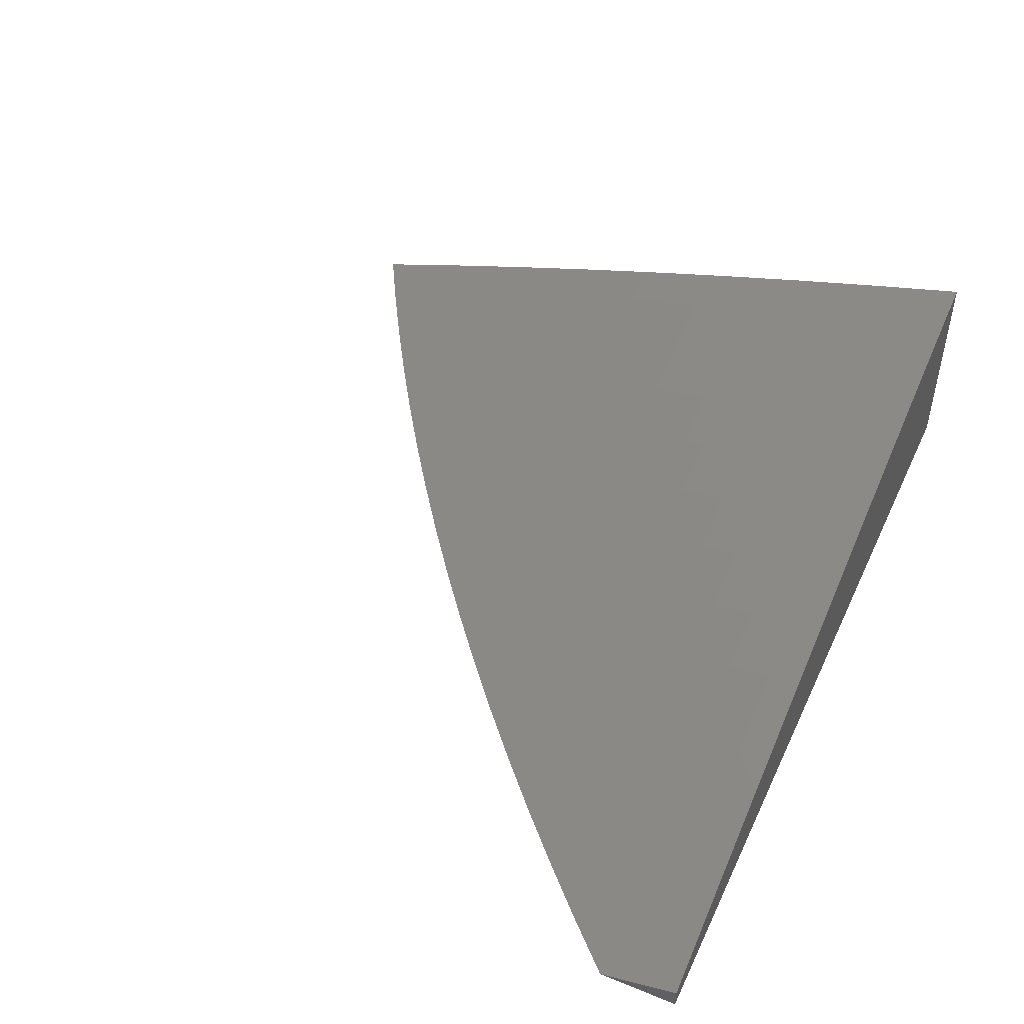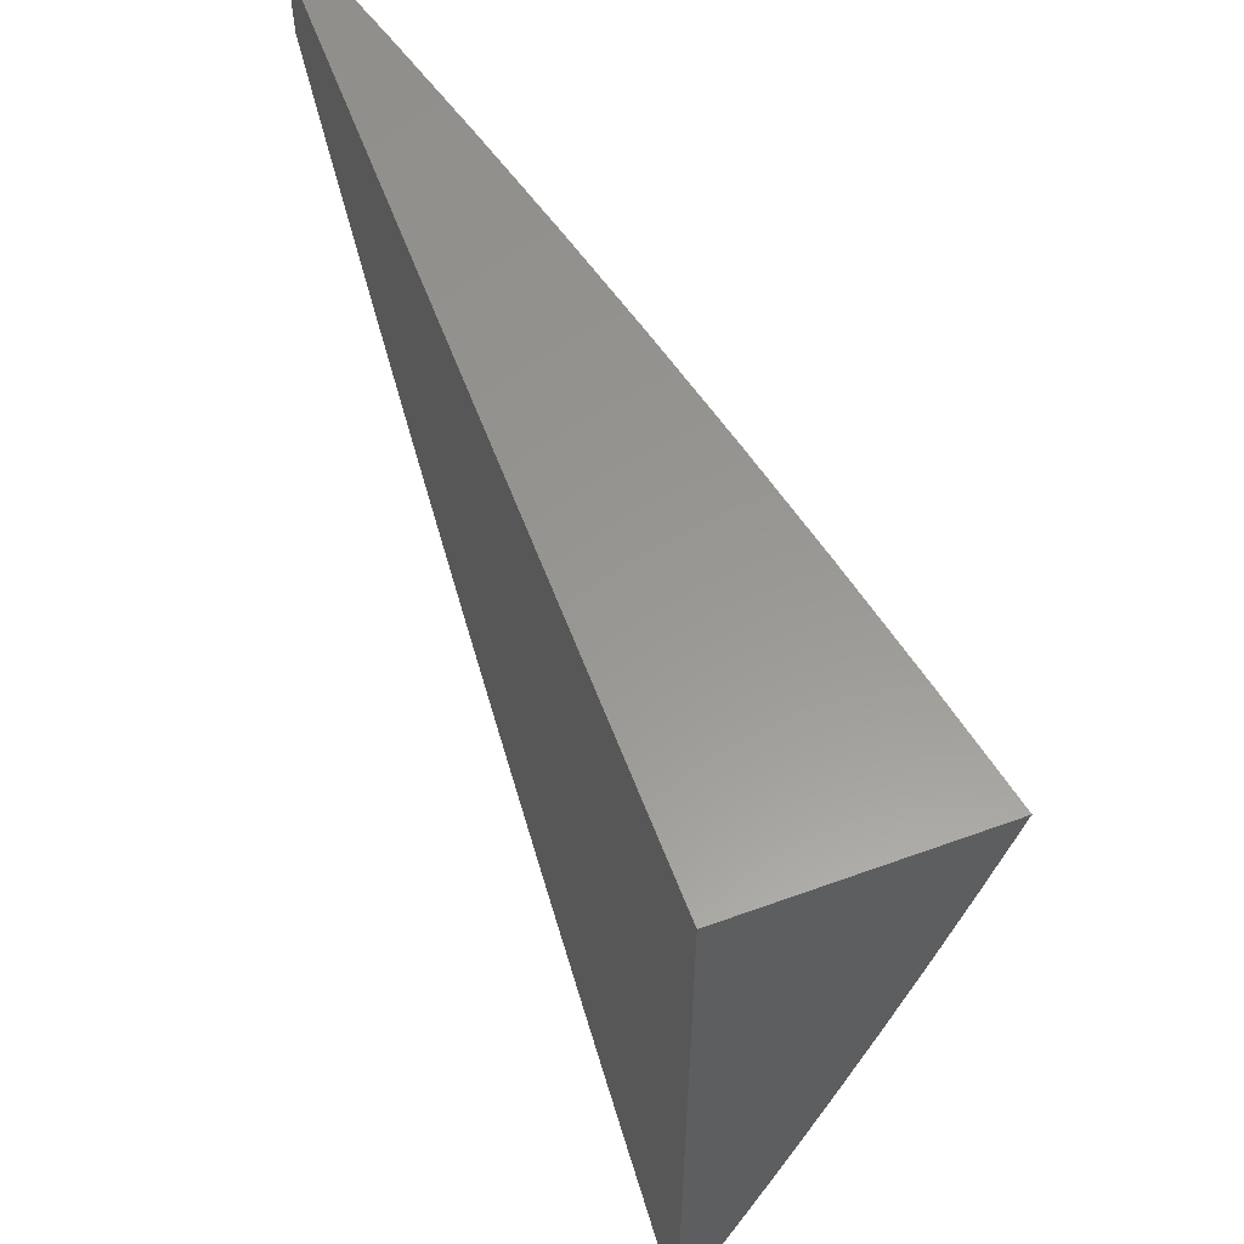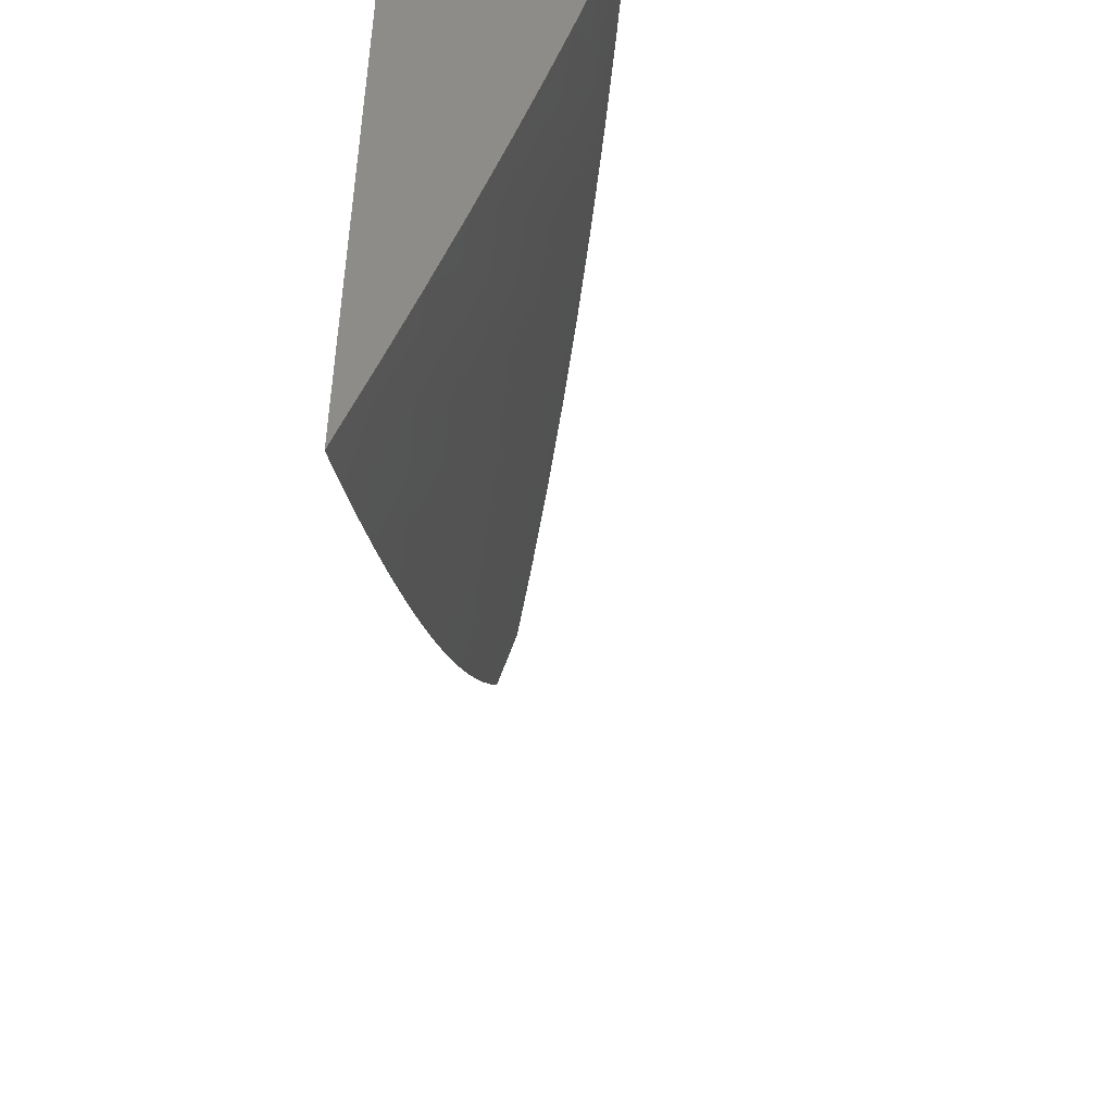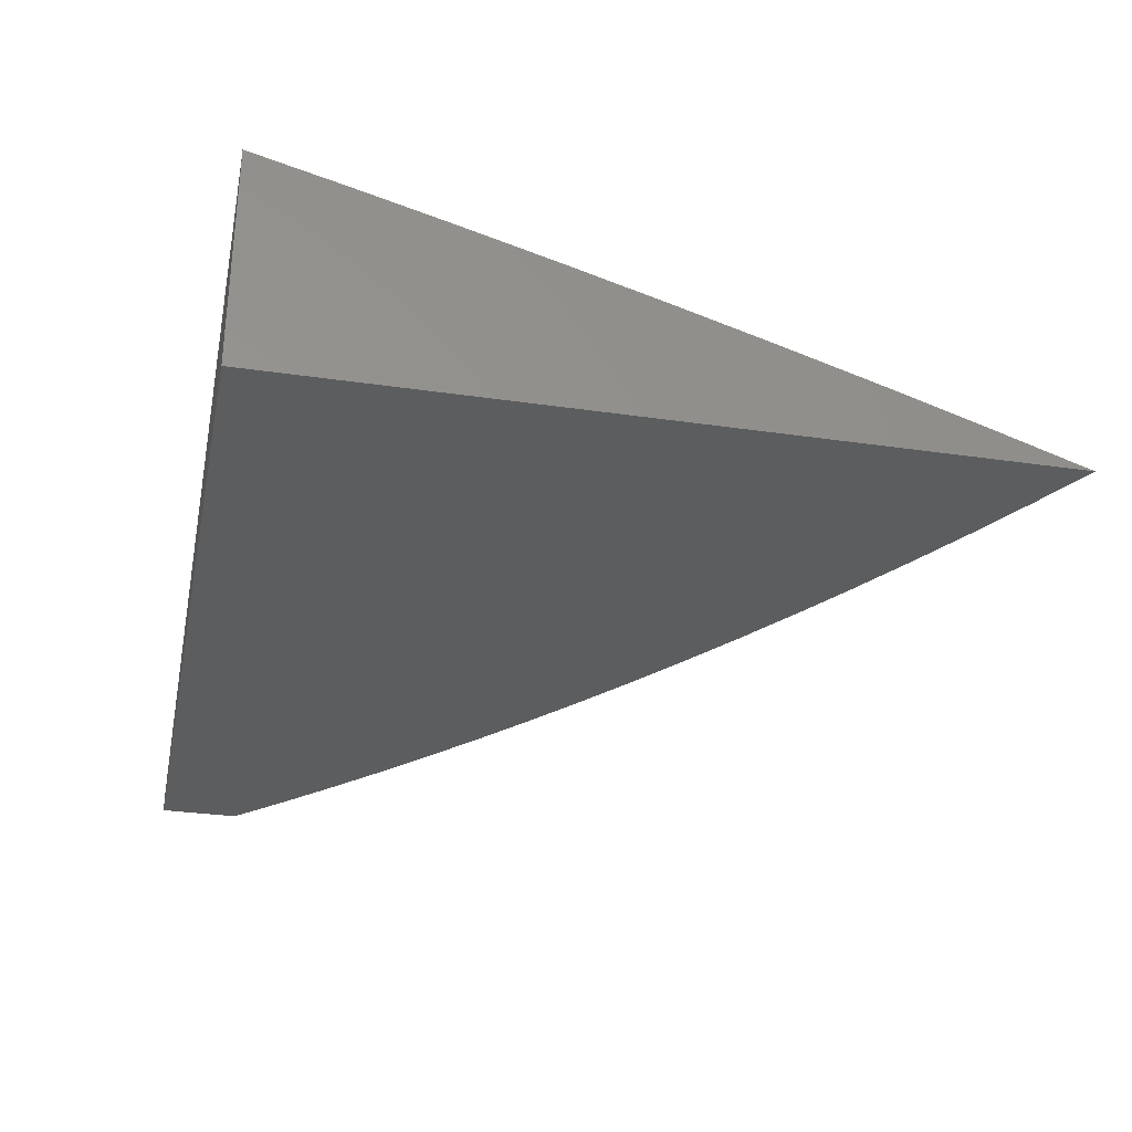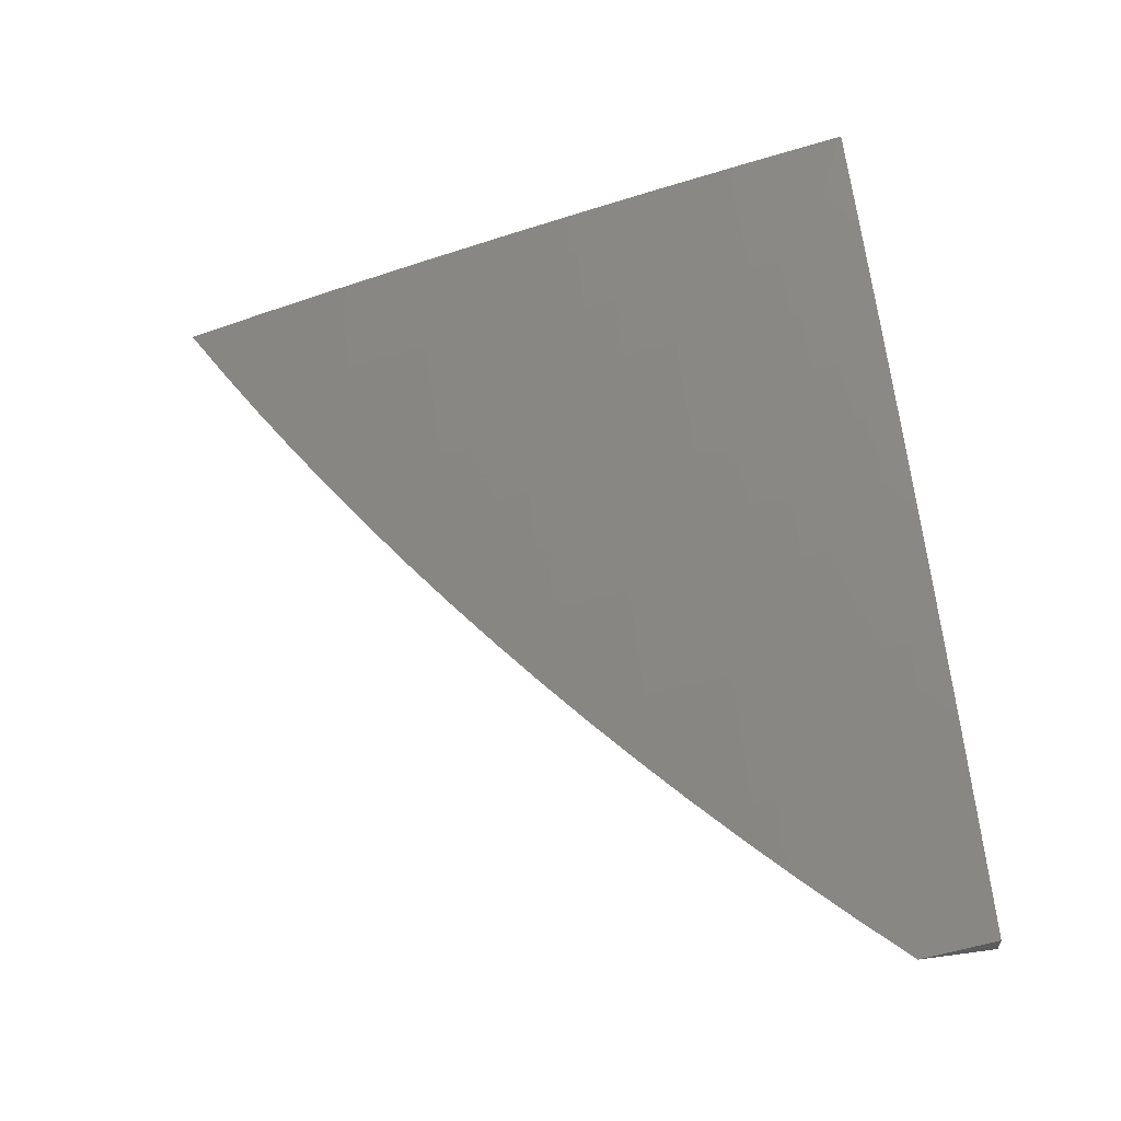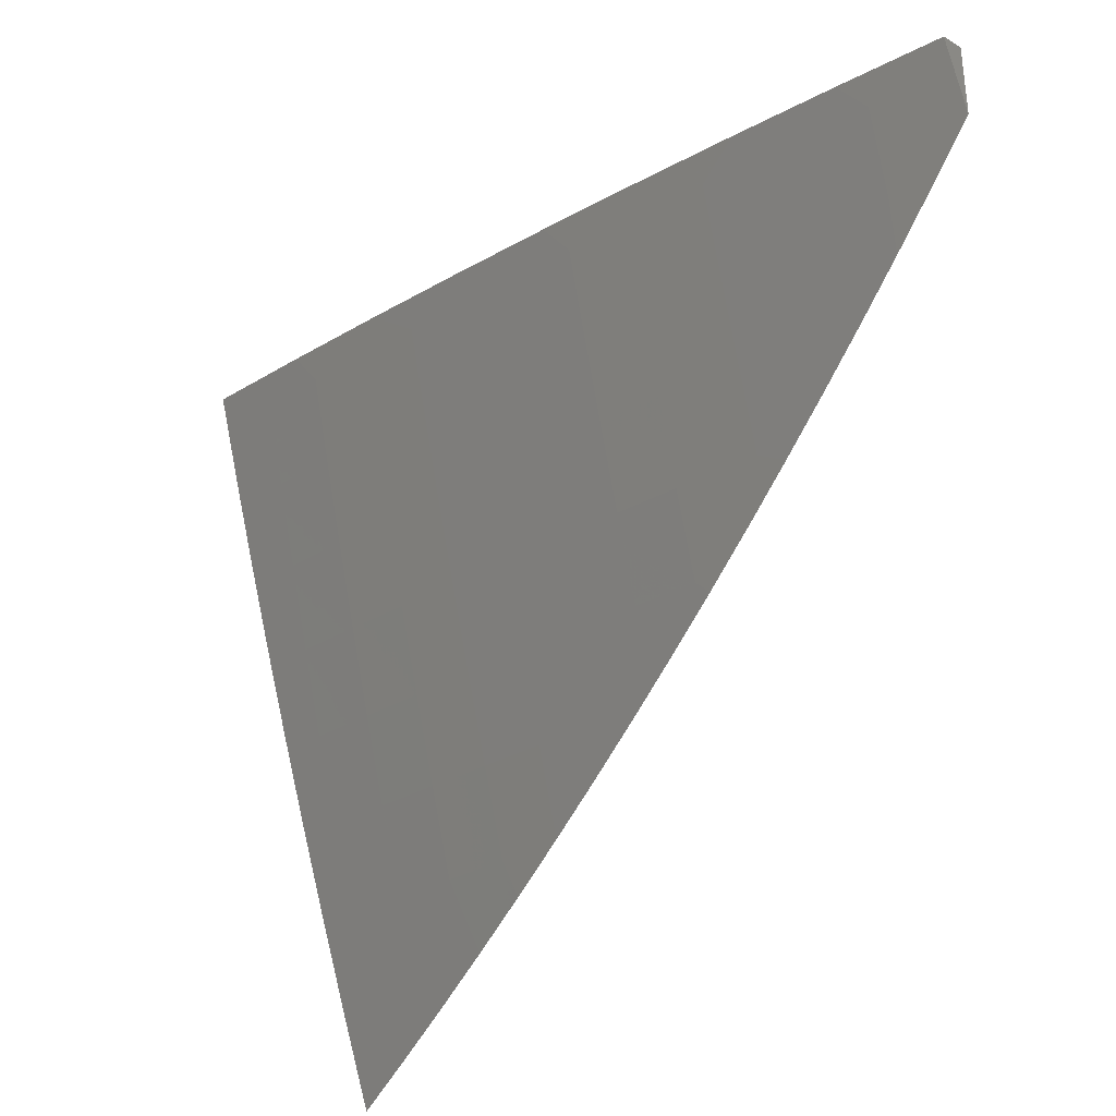
<metadata>
{"format":"stl","ext":"stl","renderer":"f3d","projection":"perspective","resolution":1024,"background":"white","views":[{"elev":48.3,"azim":-65.7,"up":"+Y"},{"elev":58.8,"azim":69.5,"up":"+Z"},{"elev":-49.0,"azim":96.1,"up":"+Z"},{"elev":-30.8,"azim":78.1,"up":"+Y"},{"elev":57.8,"azim":-97.9,"up":"+Y"},{"elev":-32.5,"azim":-128.9,"up":"+Z"}]}
</metadata>
<code>
# stl→obj: 112 verts, 220 faces
v -2 10.04 -3.752
v -2 10 -3.858
v -2.032 10.03 -3.755
v -2.069 10 -3.819
v -2.106 10.01 -3.755
v -2.137 10 -3.779
v -2.204 10 -3.738
v -2.27 10 -3.695
v -2.262 10.02 -3.653
v -2.188 10.03 -3.653
v -2.113 10.05 -3.653
v -2.038 10.06 -3.653
v -2 10.07 -3.645
v -2.045 10.09 -3.551
v -2 10.11 -3.538
v -2.051 10.12 -3.448
v -2 10.14 -3.431
v -2.057 10.15 -3.346
v -2 10.17 -3.324
v -2.063 10.18 -3.243
v -2 10.2 -3.216
v -2.068 10.21 -3.141
v -2 10.23 -3.108
v -2.071 10.22 -3.089
v -2.074 10.24 -3.038
v -2.15 10.22 -3.038
v -2.126 10.24 -3
v -2.252 10.21 -3
v -2.226 10.21 -3.038
v -2.302 10.19 -3.038
v -2.223 10.19 -3.089
v -2.299 10.18 -3.089
v -2.22 10.18 -3.141
v -2.296 10.16 -3.141
v -2.214 10.15 -3.243
v -2.289 10.14 -3.243
v -2.207 10.12 -3.346
v -2.283 10.11 -3.346
v -2.201 10.09 -3.448
v -2.276 10.08 -3.448
v -2.194 10.06 -3.551
v -2.269 10.05 -3.551
v -2.336 10 -3.651
v -2.344 10.03 -3.551
v -2.401 10 -3.606
v -2.419 10.01 -3.551
v -2.465 10 -3.56
v -2.528 10 -3.512
v -2.59 10 -3.464
v -2.577 10.01 -3.448
v -2.502 10.03 -3.448
v -2.426 10.04 -3.448
v -2.509 10.06 -3.346
v -2.434 10.07 -3.346
v -2.516 10.08 -3.243
v -2.44 10.1 -3.243
v -2.523 10.11 -3.141
v -2.447 10.13 -3.141
v -2.526 10.13 -3.089
v -2.45 10.14 -3.089
v -2.53 10.14 -3.038
v -2.453 10.16 -3.038
v -2.503 10.15 -3
v -2.378 10.18 -3
v -2.652 10 -3.414
v -2.584 10.04 -3.346
v -2.712 10 -3.363
v -2.683 10.01 -3.346
v -2.634 10.03 -3.346
v -2.641 10.05 -3.243
v -2.592 10.07 -3.243
v -2.648 10.08 -3.141
v -2.599 10.09 -3.141
v -2.652 10.09 -3.089
v -2.602 10.11 -3.089
v -2.655 10.11 -3.038
v -2.606 10.12 -3.038
v -2.628 10.12 -3
v -2.772 10 -3.311
v -2.691 10.04 -3.243
v -2.79 10.02 -3.243
v -2.83 10 -3.258
v -2.888 10 -3.203
v -2.945 10 -3.148
v -2.897 10.02 -3.141
v -2.798 10.04 -3.141
v -2.901 10.03 -3.089
v -3 10 -3.092
v -2.904 10.04 -3.038
v -3 10.03 -3
v -2.876 10.06 -3
v -2.805 10.07 -3.038
v -2.752 10.09 -3
v -2.705 10.09 -3.038
v -2.377 10.17 -3.038
v -2.374 10.16 -3.089
v -2.371 10.15 -3.141
v -2.365 10.12 -3.243
v -2.358 10.09 -3.346
v -2.351 10.06 -3.448
v -2 10.26 -3
v -2.12 10.08 -3.551
v -2.126 10.11 -3.448
v -2.132 10.14 -3.346
v -2.138 10.17 -3.243
v -2.144 10.19 -3.141
v -2.147 10.21 -3.089
v -2.698 10.07 -3.141
v -2.702 10.08 -3.089
v -2.801 10.06 -3.089
v -3 10 -3
v -2 10 -3
f 1 2 3
f 3 2 4
f 3 4 5
f 5 4 6
f 5 6 7
f 8 9 7
f 7 9 10
f 7 10 5
f 5 10 11
f 5 11 3
f 3 11 12
f 3 12 1
f 1 12 13
f 13 12 14
f 13 14 15
f 15 14 16
f 15 16 17
f 17 16 18
f 17 18 19
f 19 18 20
f 19 20 21
f 21 20 22
f 21 22 23
f 23 22 24
f 23 24 25
f 25 24 26
f 25 26 27
f 27 26 28
f 28 26 29
f 28 29 30
f 30 29 31
f 30 31 32
f 32 31 33
f 32 33 34
f 34 33 35
f 34 35 36
f 36 35 37
f 36 37 38
f 38 37 39
f 38 39 40
f 40 39 41
f 40 41 42
f 42 41 10
f 42 10 9
f 8 43 9
f 9 43 42
f 42 43 44
f 44 43 45
f 44 45 46
f 46 45 47
f 46 47 48
f 49 50 48
f 48 50 51
f 48 51 52
f 52 51 53
f 52 53 54
f 54 53 55
f 54 55 56
f 56 55 57
f 56 57 58
f 58 57 59
f 58 59 60
f 60 59 61
f 60 61 62
f 62 61 63
f 62 63 64
f 49 65 50
f 50 65 66
f 50 66 51
f 51 66 53
f 67 68 65
f 65 68 69
f 65 69 66
f 66 69 70
f 66 70 71
f 71 70 72
f 71 72 73
f 73 72 74
f 73 74 75
f 75 74 76
f 75 76 77
f 77 76 78
f 77 78 61
f 61 78 63
f 67 79 68
f 68 79 80
f 68 80 69
f 69 80 70
f 80 79 81
f 81 79 82
f 81 82 83
f 84 85 83
f 83 85 86
f 83 86 81
f 81 86 80
f 85 84 87
f 87 84 88
f 87 88 89
f 89 88 90
f 89 90 91
f 89 91 92
f 92 91 93
f 92 93 94
f 94 93 78
f 94 78 76
f 28 30 64
f 64 30 95
f 64 95 62
f 62 95 96
f 62 96 60
f 60 96 97
f 60 97 58
f 58 97 98
f 58 98 56
f 56 98 99
f 56 99 54
f 54 99 100
f 54 100 52
f 52 100 44
f 52 44 46
f 27 101 25
f 25 101 23
f 14 12 102
f 102 12 11
f 102 11 41
f 41 11 10
f 16 14 103
f 103 14 102
f 103 102 39
f 39 102 41
f 18 16 104
f 104 16 103
f 104 103 37
f 37 103 39
f 20 18 105
f 105 18 104
f 105 104 35
f 35 104 37
f 22 20 106
f 106 20 105
f 106 105 33
f 33 105 35
f 24 22 107
f 107 22 106
f 107 106 31
f 31 106 33
f 29 26 107
f 107 26 24
f 29 107 31
f 44 100 42
f 42 100 40
f 100 99 40
f 40 99 38
f 99 98 38
f 38 98 36
f 98 97 36
f 36 97 34
f 95 30 32
f 97 96 34
f 34 96 32
f 96 95 32
f 48 52 46
f 66 71 53
f 53 71 55
f 71 73 55
f 55 73 57
f 77 61 59
f 73 75 57
f 57 75 59
f 75 77 59
f 72 70 108
f 108 70 80
f 108 80 86
f 94 76 74
f 74 72 109
f 109 72 108
f 109 108 110
f 110 108 86
f 110 86 87
f 87 86 85
f 92 94 109
f 109 94 74
f 92 109 110
f 89 92 110
f 89 110 87
f 90 88 111
f 88 84 111
f 111 84 83
f 111 83 112
f 112 83 82
f 112 82 79
f 79 67 112
f 112 67 65
f 112 65 49
f 49 48 112
f 112 48 47
f 112 47 45
f 45 43 112
f 112 43 8
f 112 8 7
f 7 6 112
f 112 6 4
f 112 4 2
f 101 27 112
f 112 27 28
f 112 28 64
f 64 63 112
f 112 63 78
f 112 78 93
f 93 91 112
f 112 91 111
f 111 91 90
f 2 1 112
f 112 1 13
f 112 13 15
f 15 17 112
f 112 17 19
f 112 19 21
f 21 23 112
f 112 23 101

</code>
